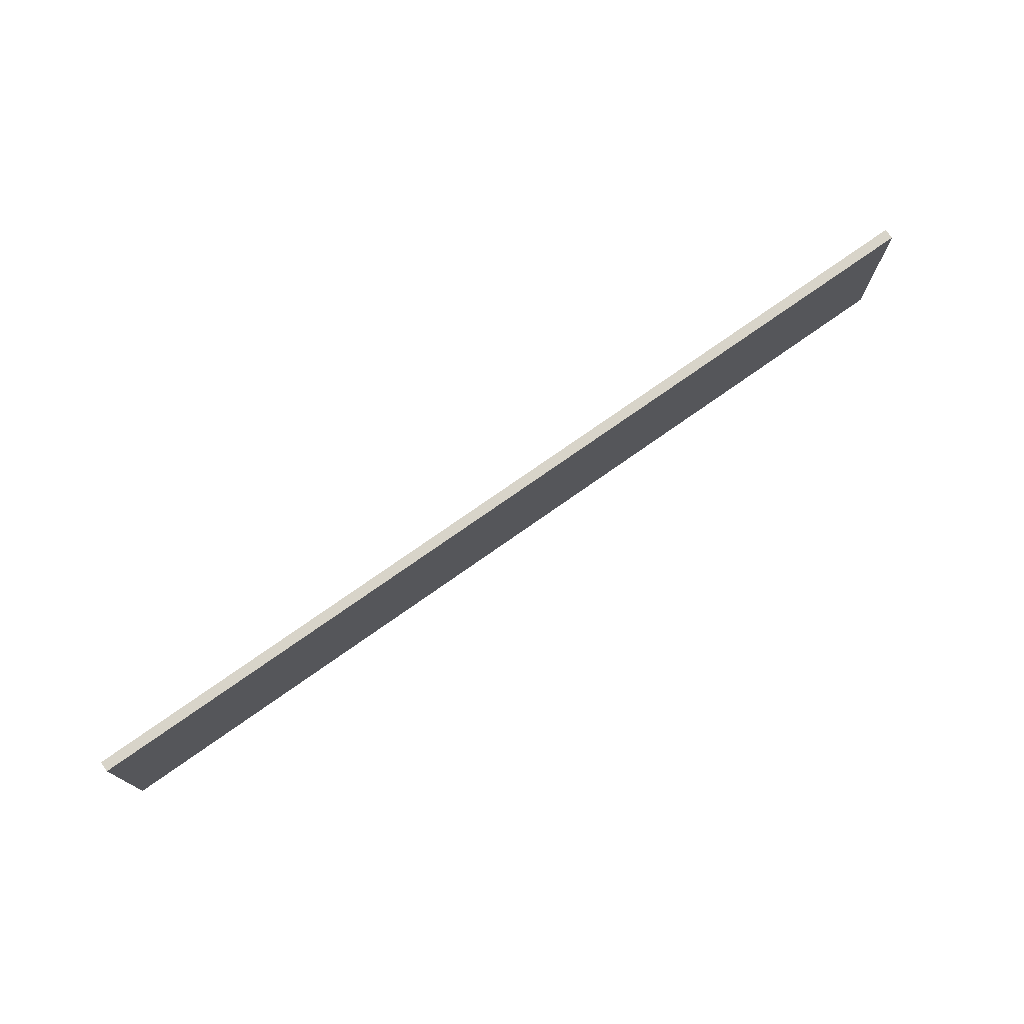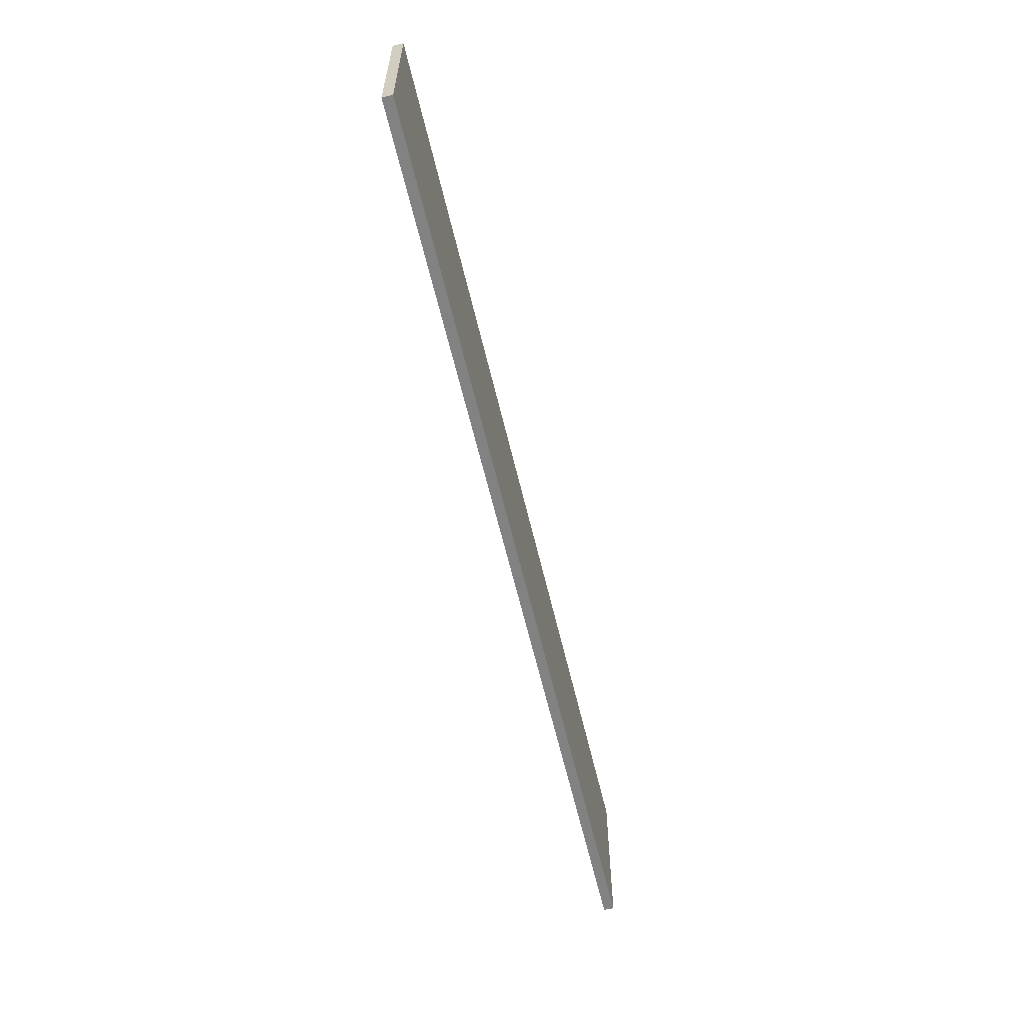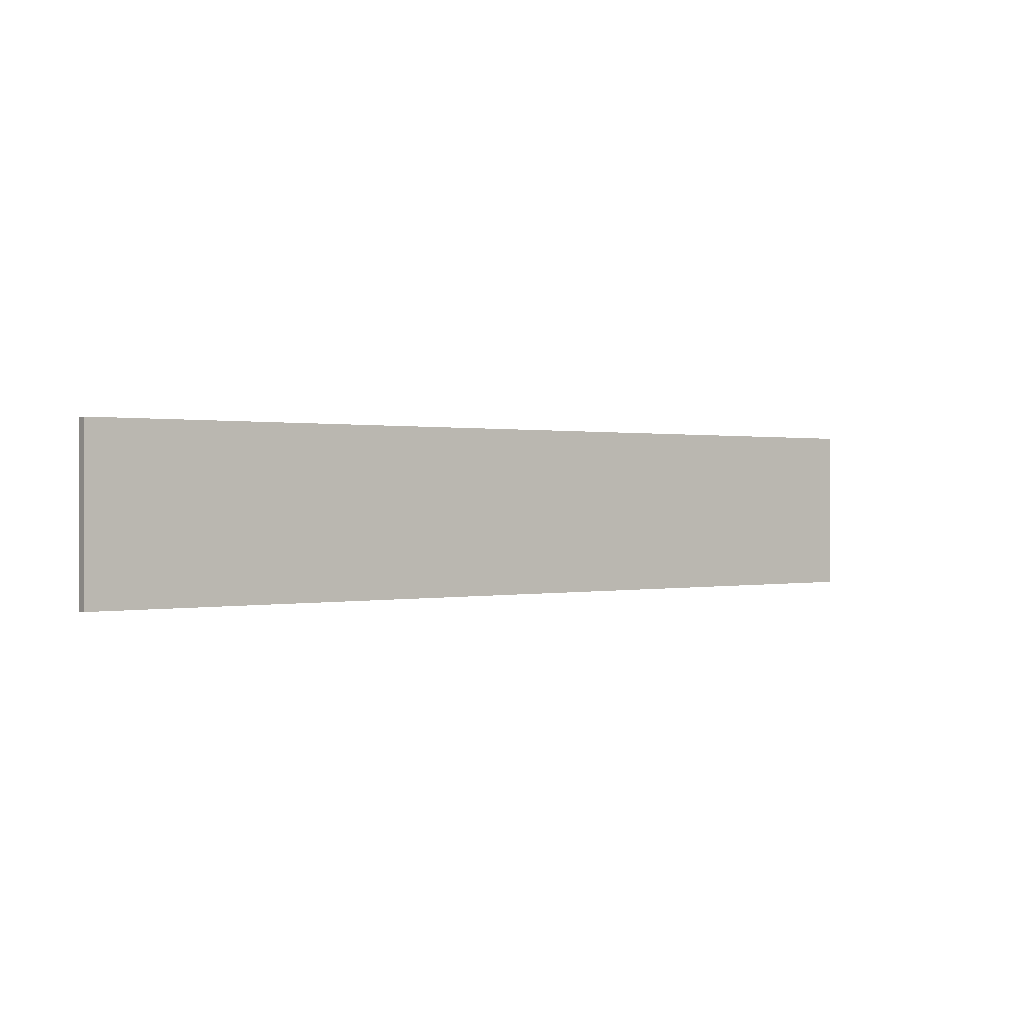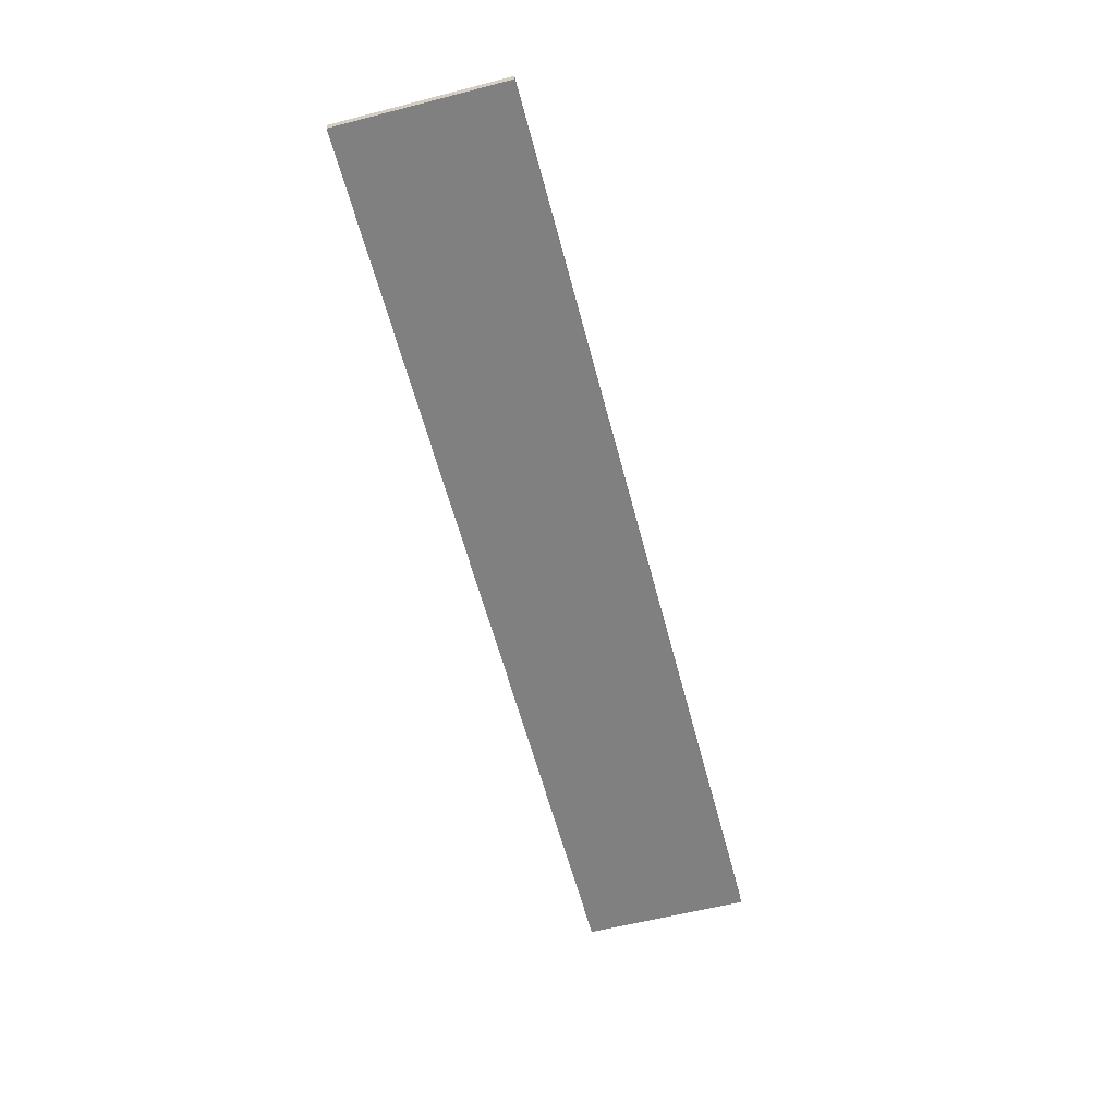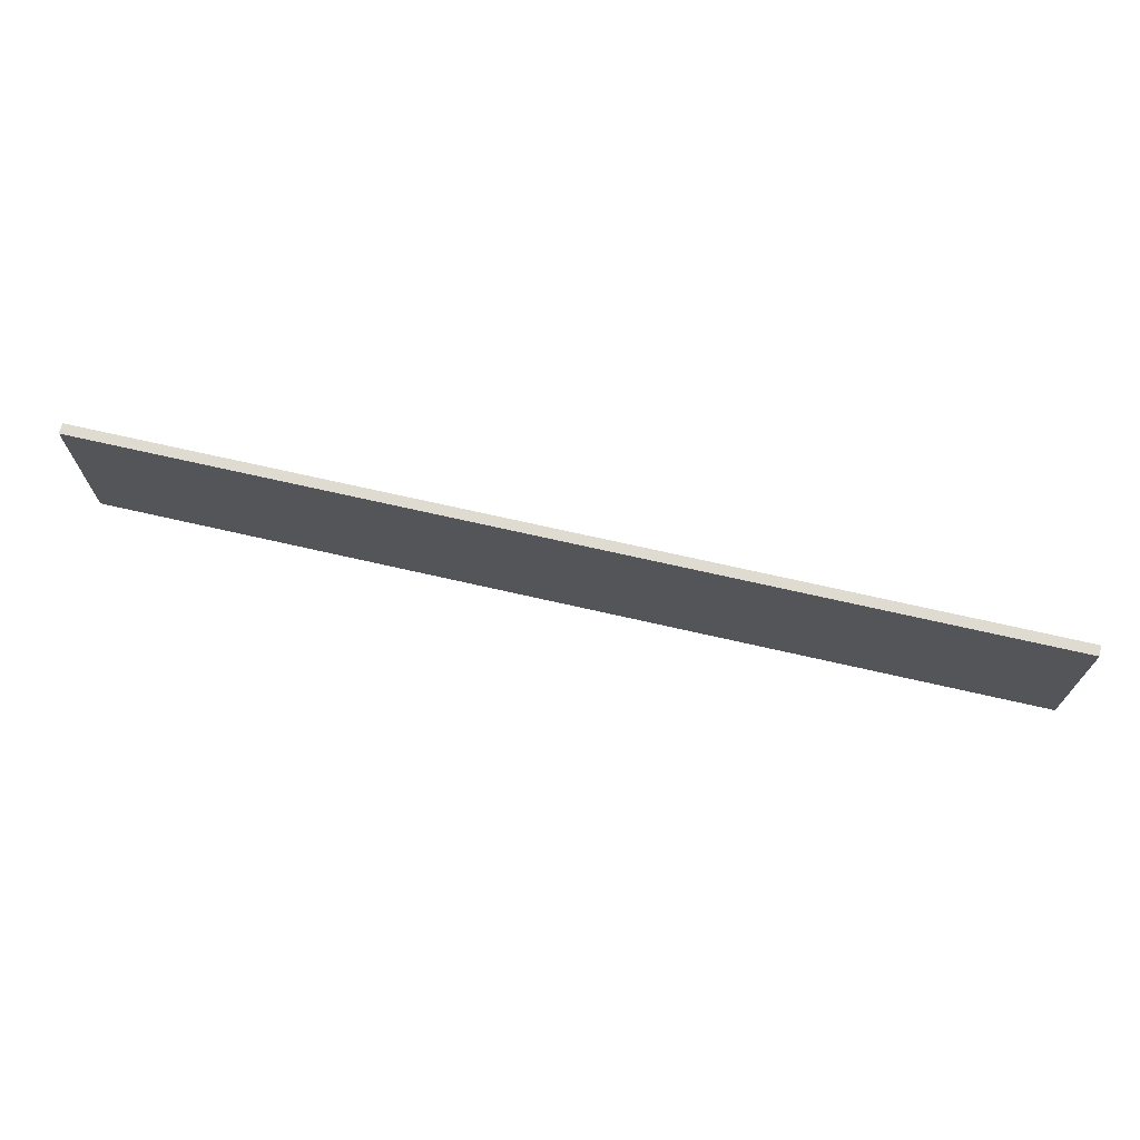
<metadata>
{"format":"obj","ext":"obj","renderer":"f3d","projection":"perspective","resolution":1024,"background":"white","views":[{"elev":75.0,"azim":144.8,"up":"+Z"},{"elev":-60.7,"azim":103.2,"up":"+Z"},{"elev":0.4,"azim":-37.5,"up":"+Z"},{"elev":-60.1,"azim":-75.3,"up":"+Y"},{"elev":70.1,"azim":12.9,"up":"+Z"}]}
</metadata>
<code>
v -40.8 7.628 0.9666
v 29.1 7.628 0.9666
v -40.8 8.4 0.9666
v 29.1 8.4 0.9666
v -40.8 8.4 -11.6
v 29.1 8.4 -11.6
v -40.8 7.628 -11.6
v 29.1 7.628 -11.6
f 1 2 4 3
f 3 4 6 5
f 5 6 8 7
f 7 8 2 1
f 2 8 6 4
f 7 1 3 5

</code>
